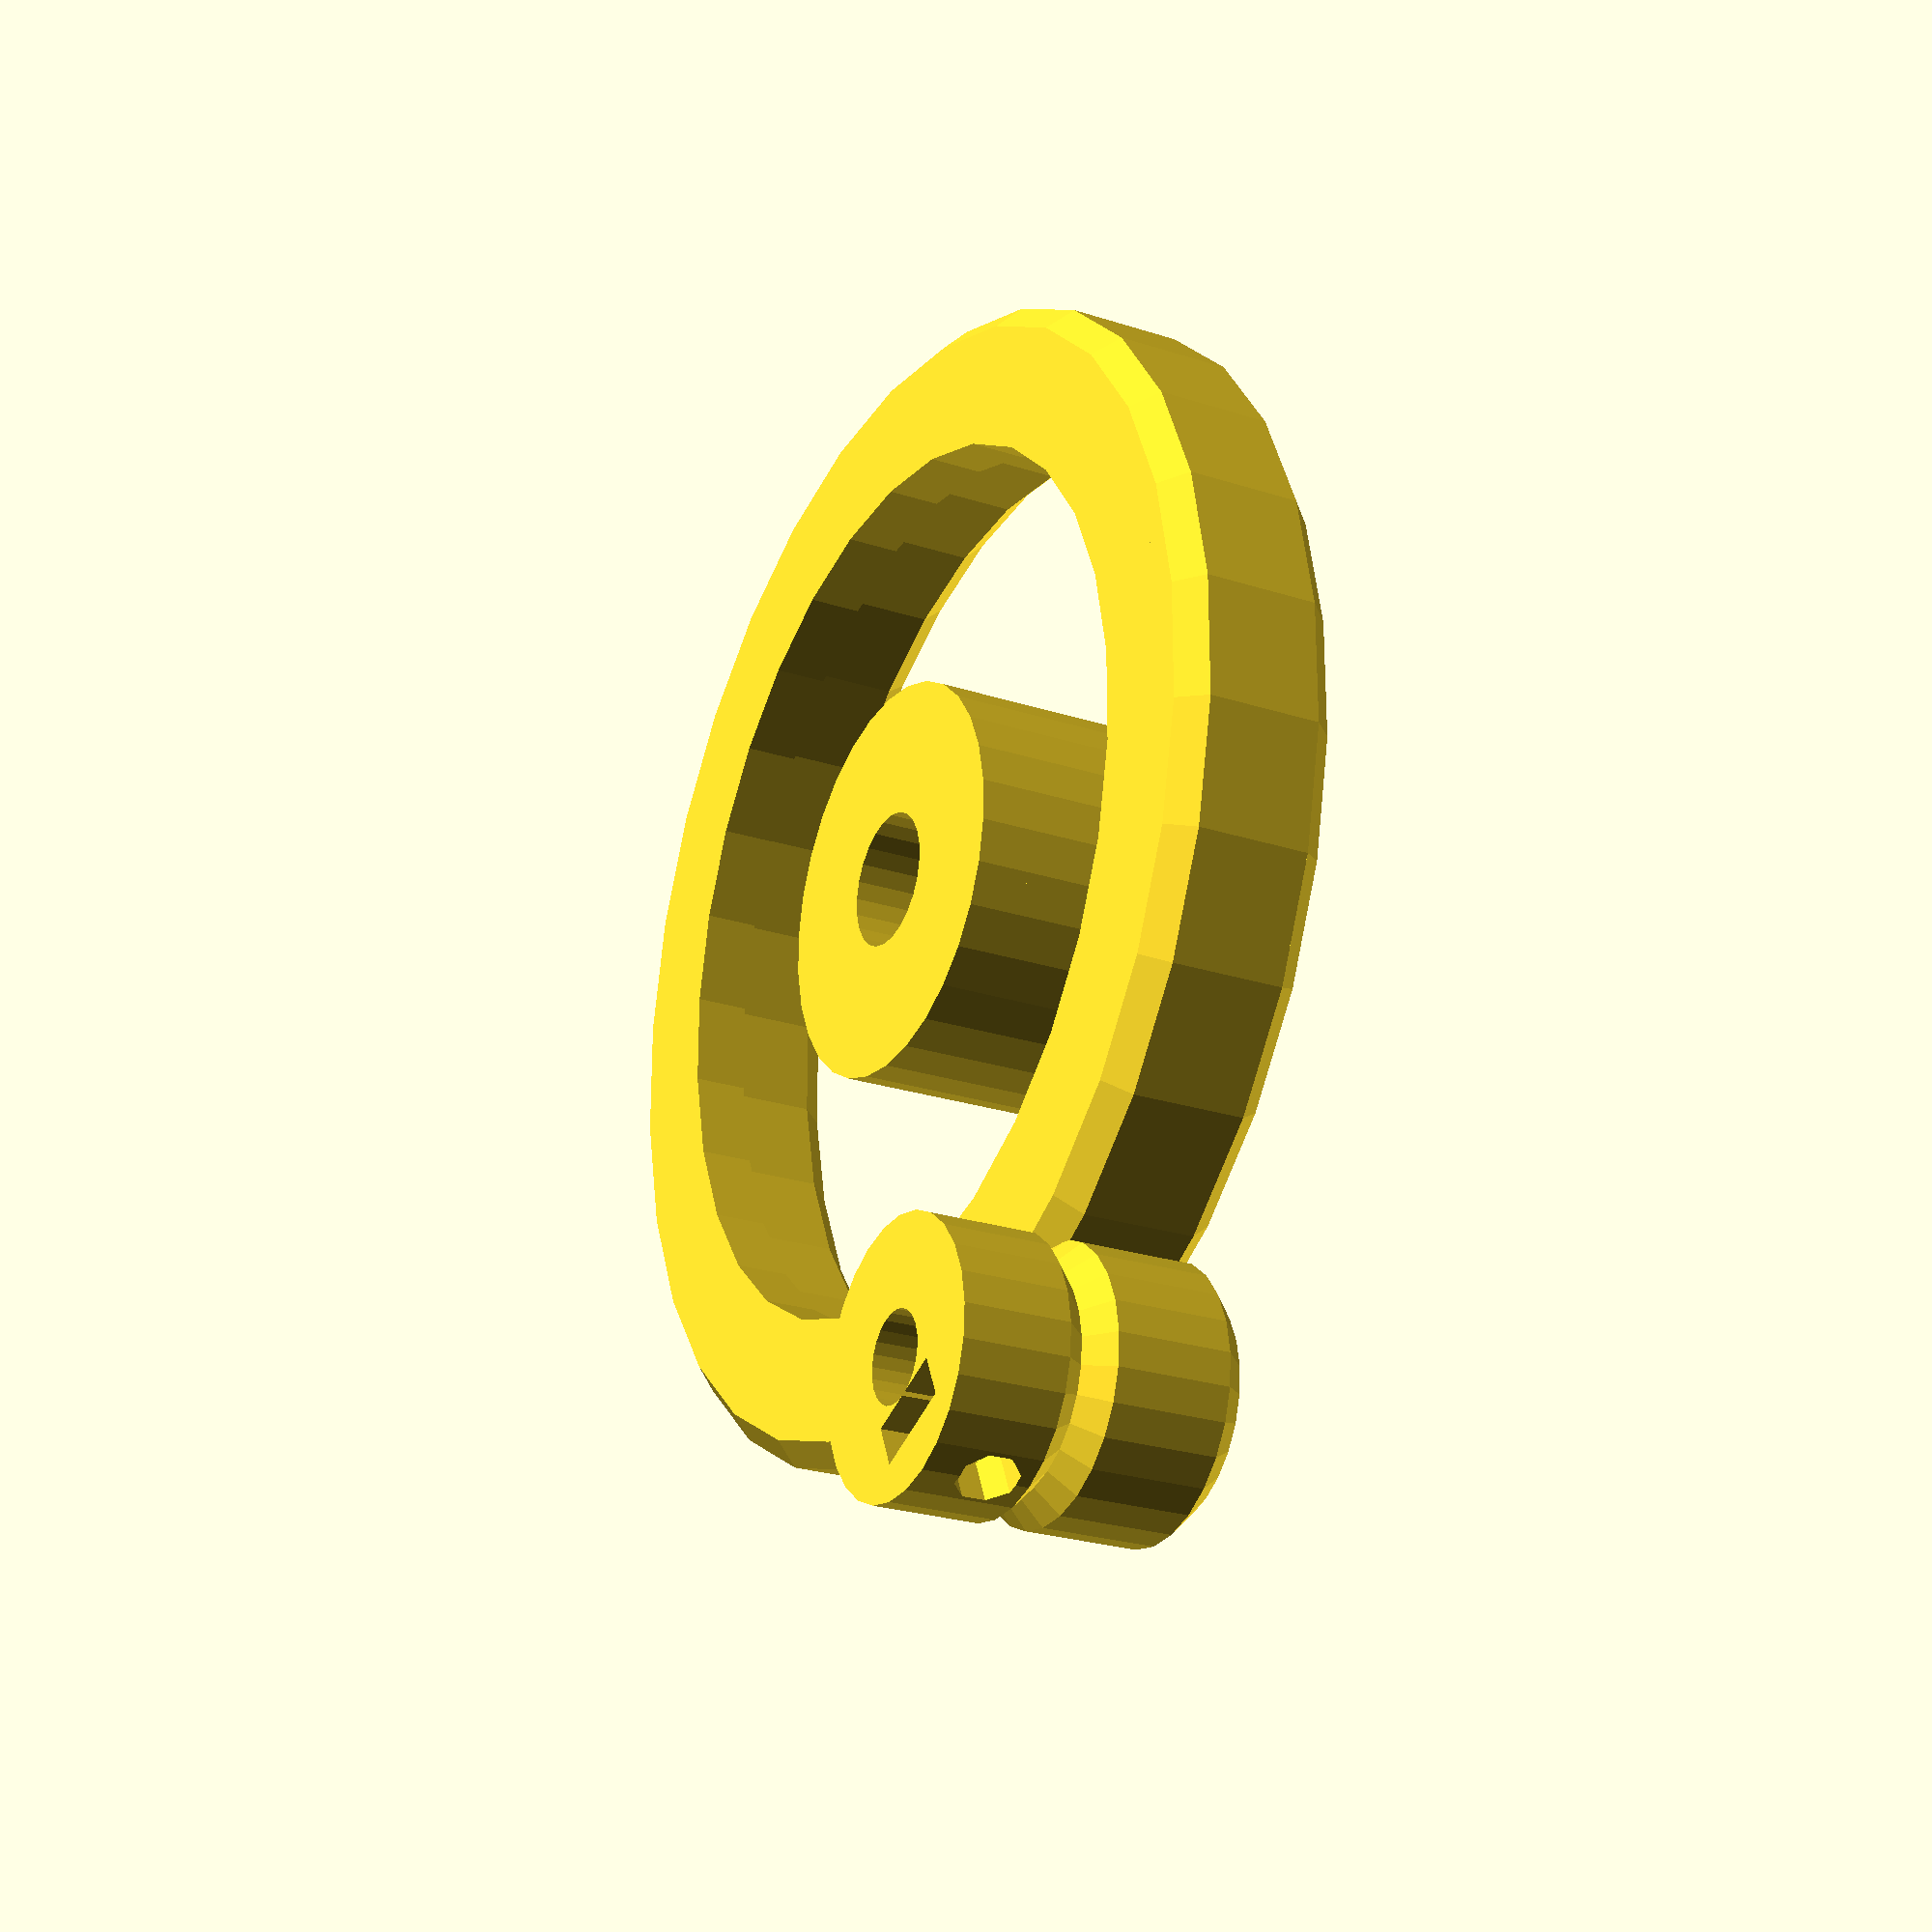
<openscad>
// OpenSCAD Herringbone Wade's Gears Script
// (c) 2015, Frans-Willem Hardijzer
//
// Thanks to Christopher "ScribbleJ" Jansen for the inspiration and most of the calculations
// Thanks to Greg Frost for the "Involute Gears" script.

include <MCAD/involute_gears.scad> 
include <MCAD/teardrop.scad> 

/*************************\
 * General Configuration *
\*************************/

/* Set to 1 to render gears as cylinders instead,
 * Will speed up rendering for experimenting with decorations.
 */
debug = 1;

/* Set to 0 to render the gears interlocked,
 * or 1 to render them seperately for easy printing.
 */
printing = 0;
 
/* Distance between the midpoints of the two gears
 * Copy this from your extruders' information.
 */
distance_between_axles = 41.7055;

/* Height of the actual gear teeth
 */
gear_height = 10; //Height of the actual gears

/* Gear "twist": how slanted the gears are.
 * A value of 1 means each tooth will slant up one additional tooth.
 */
teeth_twist = 1;

/* Chamfer gradient, tan(45) degrees works nicely.
 * Use -1 to disable chamferred edges.
 */
chamfer_gradient = tan(45);

/****************************\
 * Small gear configuration *
\****************************/

/* Number of teeth on the gear */
gear1_teeth = 9;

/* Height of the base (for the setscrew) */
gear1_base_height = 8;

/* Shaft diameter
 * Be sure to add some tolerance for printer error
 */
gear1_shaft_diameter = 5 + 0.4;
/* Set-screw diameter, mind tolerance */
gear1_setscrew_diameter = 3 + 0.4;
/* Set-nut width, measured across the flat sides,
 * mind tolerance
 */
gear1_setnut_width = 5.5 + 0.4;
/* Set-nut height, mind tolerance */
gear1_setnut_height = 2.4 + 0.2;

/**************************\
 * Big gear configuration *
\**************************/
/* Number of teeth */
gear2_teeth = 47;
/* Extra size of the outer rim */
gear2_outer_thickness = 5;

/* Shaft diameter
 * Be sure to add some tolerance for printer error
 */
gear2_shaft_diameter = 8 + 0.4;

/* Height of the shaft embedded in the gear.
 * Measure
 *   X:
 *     Distance from the bottom of the nut on the hobbed bolt,
 *     to the middle of the hobbed part.
 *   Y:
 *     Distance from outside of gear-side of extruder,
 *     Including bearing, rings, and spacers,
 *     to the middle of the filament path.
 * This parameter should be equal to:
 *   X - Y
 */
/*
 * Some example measurements:
 * Silver hobbed bolt part of my Replikeo Prusa i3 kit:
 *   X: 24.5mm
 * Black hobbed bolt bought at aliexpress
 *   X: 28mm
 * Jonas Kuehling's Greg's Wade Reloaded,
 * with two M8 spacing rings:
 *   Y: 18.5mm
 */
gear2_shaft_height = 9.5;

/* Diameter of shaft holder */
gear2_middle_diameter = 25;

/* Height of shaft holder rounding */
gear2_middle_rounding = 3;

/* Shaft nut width, measured across the flat sides,
 * mind tolerance
 */
gear2_nut_diameter = 13 + 0.4;

/* Depth that the nut should be sunk inside the holder */
gear2_nut_sunk = 6.5;

/* Which decorations to use */
gear2_decoration_full = false;
gear2_decoration_spokes = 0; //Set to number of desired spokes
gear2_decoration_arcs = 0; //Set to number of desired arcs
gear2_decoration_spiral1 = 0; //Set to number of desired spirals (style 1)
gear2_decoration_spiral2 = 0; //Set to number of desired spirals (style 2)
gear2_decoration_arrows = 0; //Set to number of desired arrows
gear2_decoration_drops = 0; //Set to number of desired drops
gear2_decoration_holes = 0; //Set to number of desired holes
gear2_decoration_flower = 0; //Set to number of petals (7 is nice)
gear2_decoration_segments = 0; //Set to number of desired segments
gear2_decoration_extra_margin = 1; //Number of millimeters

/* Height of decoration */
gear2_decoration_height = gear_height/3;

module gear2_decoration(outer_radius, inner_radius, max_height) {
    if (gear2_decoration_full)
        gear2_decorate_full(outer_radius);
    if (gear2_decoration_spokes > 0)
        gear2_decorate_spokes(
            outer_radius,
            gear2_decoration_spokes);
    if (gear2_decoration_arcs > 0)
        gear2_decorate_arcs(
            inner_radius,
            outer_radius,
            gear2_decoration_arcs);
    if (gear2_decoration_spiral1 > 0)
        gear2_decorate_spiral1(
            inner_radius,
            outer_radius,
            gear2_decoration_spiral1);
    if (gear2_decoration_spiral2 > 0)
        gear2_decorate_spiral2(
            inner_radius,
            outer_radius,
            gear2_decoration_spiral2);
    if (gear2_decoration_arrows > 0)
        gear2_decorate_arrows(
            inner_radius,
            outer_radius,
            gear2_decoration_arrows);
    if (gear2_decoration_drops)
        gear2_decorate_drops(
            inner_radius,
            outer_radius,
            gear2_decoration_drops);
    if (gear2_decoration_holes)
        gear2_decorate_holes(
            inner_radius,
            outer_radius,
            gear2_decoration_holes);
    if (gear2_decoration_flower > 0)
        gear2_decorate_flower(
            inner_radius,
            outer_radius,
            gear2_decoration_flower);
    if (gear2_decoration_segments > 0)
        gear2_decorate_segments(
            inner_radius,
            outer_radius,
            gear2_decoration_segments);
    
    if (gear2_decoration_extra_margin > 0)
        gear2_decorate_extra_outer_margin(
            outer_radius,
            gear2_decoration_extra_margin);
}


//Distance to overlap things.
epsilon = 0.01;

/********************\
 * Pre-calculations *
\********************/
circular_pitch = 360*distance_between_axles/(gear1_teeth+gear2_teeth);

/********************\
 * Helper functions *
\********************/
function gear_radius(number_of_teeth, circular_pitch) = number_of_teeth * circular_pitch / 360;

function gear_outer_radius(number_of_teeth, circular_pitch) = gear_radius(number_of_teeth=number_of_teeth, circular_pitch=circular_pitch) + (circular_pitch/180);

function gear_inner_radius(number_of_teeth, circular_pitch) = gear_radius(number_of_teeth=number_of_teeth, circular_pitch=circular_pitch) - (circular_pitch/180);

module mirrordupe(p) {
    children();
    mirror(p) children();
}

module chamfered_herring_gear(height, chamfer_gradient, teeth_twist, number_of_teeth, circular_pitch) {
    radius = gear_radius(number_of_teeth=number_of_teeth, circular_pitch=circular_pitch);
    outer_radius = gear_outer_radius(number_of_teeth=number_of_teeth, circular_pitch=circular_pitch);
    twist = 360 * teeth_twist / number_of_teeth / 2;

    edge = (outer_radius - radius) / chamfer_gradient;
    intersection() {
        union() {
            if (debug == 1) {
                cylinder(h=height, r=outer_radius);
            } else {
                translate([0,0,height/2])
                    mirrordupe([0,0,1])
                        translate([0,0,-epsilon])
                            gear(
                                twist=twist,
                                number_of_teeth=number_of_teeth,
                                circular_pitch=circular_pitch,
                                gear_thickness = (height/2) + epsilon,
                                rim_thickness = (height/2) + epsilon,
                                hub_thickness = (height/2) + epsilon,
                                bore_diameter=0);
            }
        }
        //Cut edges
        union() {
            cylinder(h=edge + epsilon, r1=radius, r2=outer_radius + epsilon*chamfer_gradient);
            translate([0,0,edge])
                cylinder(h=height-2*edge, r=outer_radius);
            translate([0,0,height-edge-epsilon])
                cylinder(h=edge + epsilon, r2=radius, r1=outer_radius + epsilon*chamfer_gradient);
        }
    }
}

module hole(h,r,$fn=8,rot=0) {
    rotate([0,0,rot * (180/$fn)])
        cylinder(h=h, r=r / cos(180 / $fn), $fn=$fn);
}

module gear1() {
    //Variables
    radius = gear_radius(gear1_teeth, circular_pitch);
    inner_radius = gear_inner_radius(gear1_teeth, circular_pitch);
    outer_radius = gear_outer_radius(gear1_teeth, circular_pitch);
    base_chamfer = (outer_radius - radius) / chamfer_gradient;
    shaft_radius = gear1_shaft_diameter/2;
    setnut_distance = shaft_radius;//(shaft_radius + radius - gear1_setnut_height)/2;
    
    difference() {
        union() {
            //Actual gear
            chamfered_herring_gear(height = gear_height, chamfer_gradient = chamfer_gradient, teeth_twist=teeth_twist,     number_of_teeth=gear1_teeth, circular_pitch=circular_pitch);
            //Base
            translate([0,0,-gear1_base_height]) {
                cylinder(h=gear1_base_height + epsilon, r=inner_radius);
                cylinder(h=gear1_base_height - base_chamfer, r=outer_radius);
                translate([0,0,gear1_base_height - base_chamfer - epsilon]) {
                    intersection() {
                        cylinder(h=base_chamfer + epsilon, r2=radius, r1=outer_radius + chamfer_gradient * epsilon);
                        cylinder(h=base_chamfer + epsilon, r=outer_radius);
                    }
                }
            }
        }
        //Shaft
        translate([0,0,-gear1_base_height - epsilon])
            hole(h=gear_height + gear1_base_height + 2*epsilon, r=shaft_radius, $fn=24);
        //Setscrew shaft
        translate([0,0,-gear1_base_height/2]) {
            rotate([0,-90,0]) {
                hole(h=outer_radius + epsilon, r=gear1_setscrew_diameter/2, $fn=8, rot=1);
                translate([0,0,setnut_distance])
                    hole(h=gear1_setnut_height, r=gear1_setnut_width/2, $fn=6);
            }
        }
        //Setscrew insertion cube
        translate([-setnut_distance-gear1_setnut_height,-gear1_setnut_width/2,-gear1_base_height-epsilon])
            cube([gear1_setnut_height, gear1_setnut_width, gear1_base_height/2 + epsilon]);
        
    }
    
}

module gear2() {
    radius = gear_radius(gear2_teeth, circular_pitch);
    inner_radius = gear_inner_radius(gear2_teeth, circular_pitch);
    outer_radius = gear_outer_radius(gear2_teeth, circular_pitch);
    inner_chamfer_radius = (outer_radius - radius);
    inner_chamfer = inner_chamfer_radius / chamfer_gradient;
    
    //Outer gear
    difference() {
        chamfered_herring_gear(height = gear_height, chamfer_gradient = chamfer_gradient,teeth_twist=-teeth_twist, number_of_teeth=gear2_teeth, circular_pitch=circular_pitch);
        
        translate([0,0,-epsilon])
            cylinder(h=gear_height+ 2*epsilon, r=inner_radius - gear2_outer_thickness);
        
        translate([0,0,gear_height - inner_chamfer - epsilon])
            cylinder(h=inner_chamfer + 2*epsilon, r1=inner_radius - gear2_outer_thickness - chamfer_gradient*epsilon, r2 = inner_radius - gear2_outer_thickness + inner_chamfer_radius + chamfer_gradient*epsilon);
    }
    
    
    //Shaft holder
    difference() {
        union() {
            cylinder(h=gear2_shaft_height + gear2_nut_sunk -gear2_middle_rounding, r=gear2_middle_diameter/2);
            translate([0,0,gear2_shaft_height + gear2_nut_sunk-gear2_middle_rounding])
                scale([1,1,gear2_middle_rounding / gear2_middle_diameter * 2])
                    sphere(r=gear2_middle_diameter/2);
            intersection() {
                gear2_decoration(outer_radius = inner_radius - gear2_outer_thickness, inner_radius = gear2_middle_diameter/2, max_height = gear2_shaft_height + gear2_nut_sunk);
                cylinder(h=gear2_shaft_height + gear2_nut_sunk, r=inner_radius);
            }
        }
        translate([0,0,-epsilon])
            hole(h=gear2_shaft_height + gear2_nut_sunk + 2*epsilon, r=gear2_shaft_diameter/2, $fn=24);
        translate([0,0,gear2_shaft_height])
            hole(h=gear2_nut_sunk + epsilon, r=gear2_nut_diameter/2, $fn=6);
    }
}

module gear2_decorate_full(outer_radius) {
    cylinder(h=gear2_decoration_height, r=outer_radius + epsilon);
}

module gear2_decorate_spokes(outer_radius, number) {
    for (r=[0:360/number:360])
        rotate([0,0,r])
            rotate([90,0,0])
                cylinder(h=outer_radius + epsilon, r=gear2_decoration_height);
}

module gear2_decorate_arcs(inner_radius, outer_radius, number) {
    height = gear2_decoration_height;
    width = 5;
    inner_diameter = outer_radius - inner_radius;
    outer_diameter = inner_diameter + width*2;
    for (r=[0:360/number:360])
        rotate([0,0,r])
            translate([inner_radius + (inner_diameter/2),0,0])
                difference() {
                    cylinder(h=height, r=outer_diameter/2);
                    translate([0,0,-epsilon])
                        cylinder(h=height + 2*epsilon, r=inner_diameter/2);
                    translate([-outer_diameter/2 - epsilon,0,-epsilon])
                        cube([outer_diameter+2*epsilon,outer_diameter+2*epsilon,height + 2*epsilon]);
                }
}

module gear2_decorate_spiral1(inner_radius, outer_radius, number) {
    height = gear2_decoration_height;
    width = 5;
    inner_diameter = outer_radius;
    outer_diameter = inner_diameter + width*2;
    for (r=[0:360/number:360])
        rotate([0,0,r])
            translate([(inner_diameter/2),0,0])
                difference() {
                    cylinder(h=height, r=outer_diameter/2);
                    translate([0,0,-epsilon])
                        cylinder(h=height + 2*epsilon, r=inner_diameter/2);
                    translate([-outer_diameter/2 - epsilon,0,-epsilon])
                        cube([outer_diameter+2*epsilon,outer_diameter+2*epsilon,height + 2*epsilon]);
                }
}

module gear2_decorate_spiral2(inner_radius, outer_radius, number) {
    height = gear2_decoration_height;
    width = 5;
    outer_diameter = inner_radius + outer_radius + width;
    inner_diameter = outer_diameter - (2*width);
    middle = (outer_radius + width - inner_radius)/2;
    for (r=[0:360/number:360])
        rotate([0,0,r])
            translate([middle,0,0])
                difference() {
                    cylinder(h=height, r=outer_diameter/2);
                    translate([0,0,-epsilon])
                        cylinder(h=height + 2*epsilon, r=inner_diameter/2);
                    translate([-outer_diameter/2 - epsilon,0,-epsilon])
                        cube([outer_diameter+2*epsilon,outer_diameter+2*epsilon,height + 2*epsilon]);
                }
}

module gear2_decorate_arrows(inner_radius, outer_radius, number) {
    height = gear2_decoration_height;
    width = 10;
    diff = outer_radius-inner_radius;
    inner_size = sqrt((diff*diff)/2);
    outer_size = inner_size + width;
    diagonal_size = sqrt(outer_size*outer_size*2);
    for (r=[0:360/number:360])
        rotate([0,0,r])
            translate([(inner_radius + outer_radius)/2,0,0])
                intersection() {
                    rotate([0,0,45])
                        translate([-outer_size/2,-outer_size/2,0])
                            difference() {
                                cube([outer_size,outer_size,height]);
                                translate([width/2,width/2,-epsilon])
                                    cube([outer_size,outer_size,height+2*epsilon]);
                            }
                }
}

module gear2_decorate_drops(inner_radius, outer_radius, number) {
    size = (outer_radius - inner_radius) - 2;
    height = gear2_decoration_height;
    difference() {
        gear2_decorate_full(outer_radius);
        for (r=[0:360/number:360])
            rotate([0,0,r])
                translate([0,(inner_radius + outer_radius)/2,height/2])
                    rotate([0,90,0])
                        teardrop(size/2, height + epsilon*2, 90);
    }
}

module gear2_decorate_holes(inner_radius, outer_radius, number) {
    size = (outer_radius - inner_radius) - 2;
    height = gear2_decoration_height;
    difference() {
        gear2_decorate_full(outer_radius);
        for (r=[0:360/number:360])
            rotate([0,0,r])
                translate([0,(inner_radius + outer_radius)/2,-epsilon])
                    cylinder(h=height+2*epsilon, r=size/2);
    }
}

module gear2_decorate_flower(inner_radius, outer_radius, number) {
    //Similar to triffid_hunters design
    spacing = 1;
    size = (outer_radius - inner_radius) - 2*spacing;
    radius = size * (sqrt(2) - 1);
    smallradius = 3;
    height = gear2_decoration_height;
    difference() {
        gear2_decorate_full(outer_radius);
        //Petals
        for (r=[0:360/number:360])
            rotate([0,0,r])
                translate([inner_radius + spacing + radius,0,height/2])
                    rotate([0,90,0])
                        teardrop(radius, height + epsilon*2, 90);
        // Motor access holes
        for (r=[0:360/number:360])
            rotate([0,0,r + 180/number])
                translate([outer_radius - spacing - smallradius,0,height/2])
                    rotate([0,-90,90])
                        teardrop(smallradius, height + epsilon*2, 90);
    }
}

module gear2_decorate_segments(inner_radius, outer_radius, number) {
    degree = 180 / number;
    height = gear2_decoration_height;
    for (r=[0:360/number:360])
        rotate([0,0,r])
            intersection() {
                translate([0,-outer_radius-epsilon,0])
                    cube([outer_radius + epsilon,(outer_radius + epsilon)*2,height]);
                rotate([0,0,180 - degree])
                    translate([0,-outer_radius-epsilon,0])
                        cube([outer_radius + epsilon,(outer_radius + epsilon)*2,height]);
            }
}
module gear2_decorate_extra_outer_margin(outer_radius, width) {
    difference() {
        gear2_decorate_full(outer_radius);
        translate([0,0,-epsilon])
            cylinder(r=outer_radius - width, h=gear2_decoration_height + 2*epsilon);
    }
    
}

if (printing == 1) {
    translate([distance_between_axles/2 + 5,0,gear_height])
        rotate([0,180,0])
            gear1();
    translate([-distance_between_axles/2 - 5,0,0])
        gear2();
} else {
    //Small gear (gear 1)
    gear1();

    //Big gear (gear 2)
    translate([distance_between_axles,0,0]) {
        gear2();
    }
}
</openscad>
<views>
elev=24.8 azim=294.0 roll=242.0 proj=p view=wireframe
</views>
